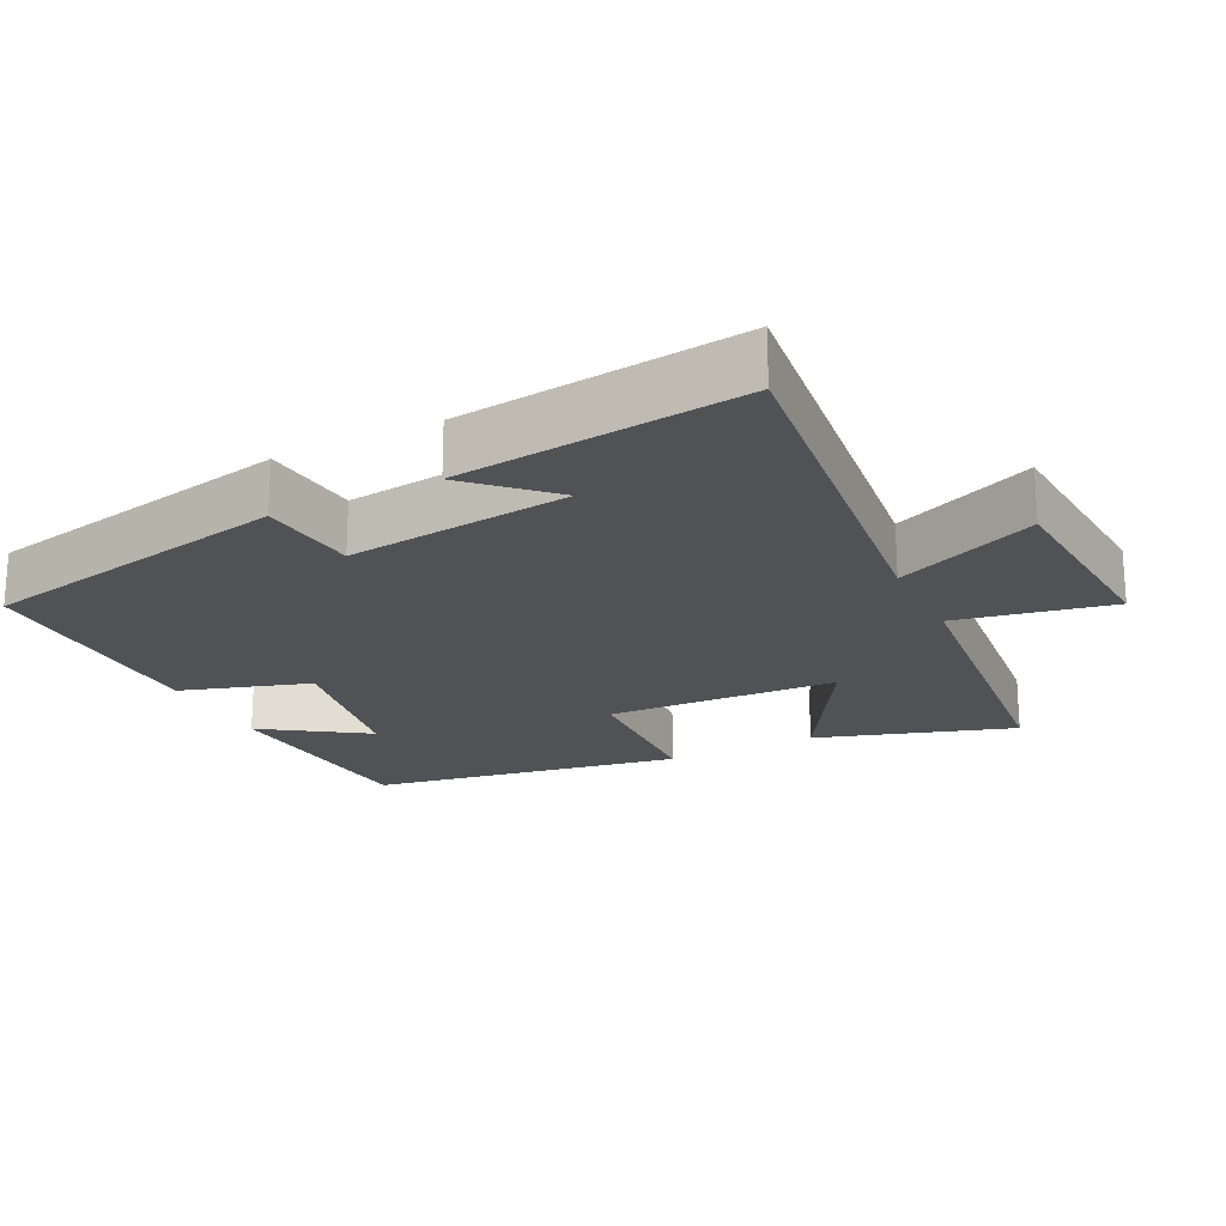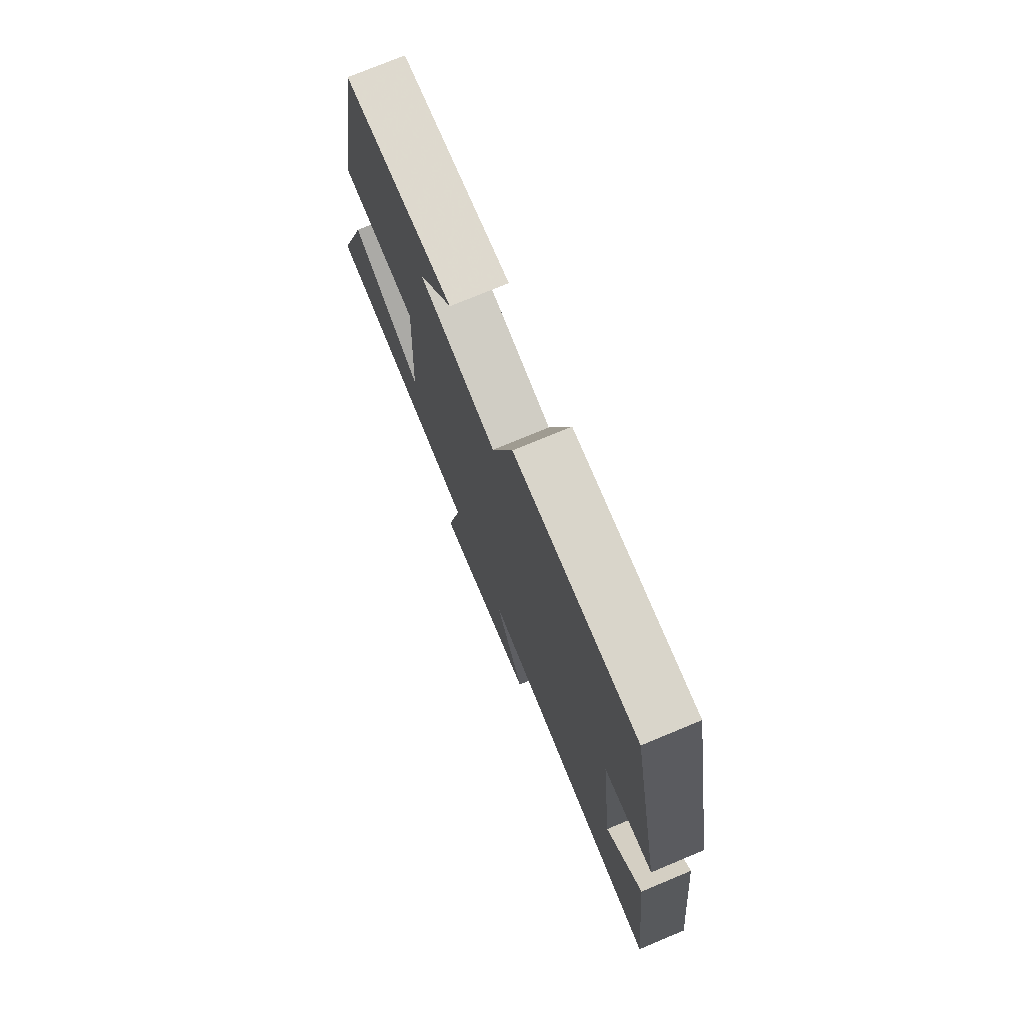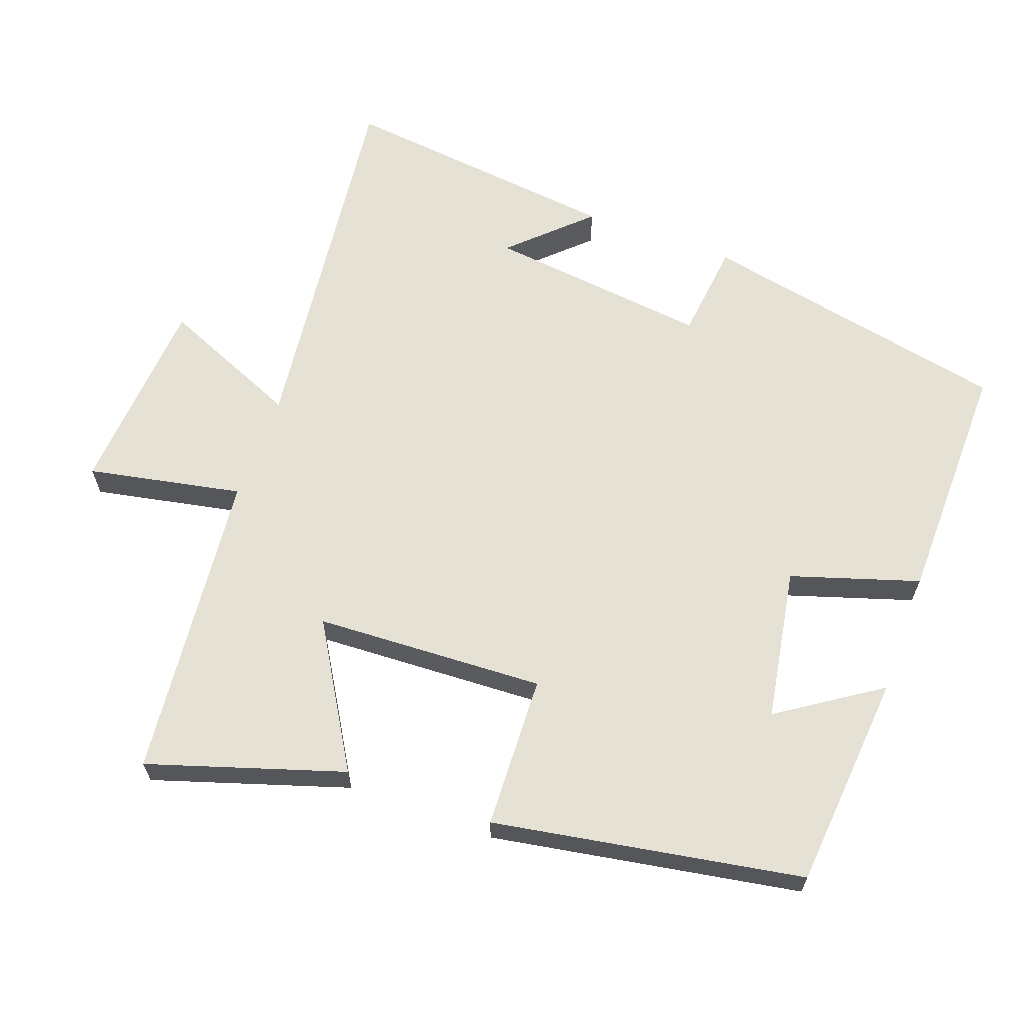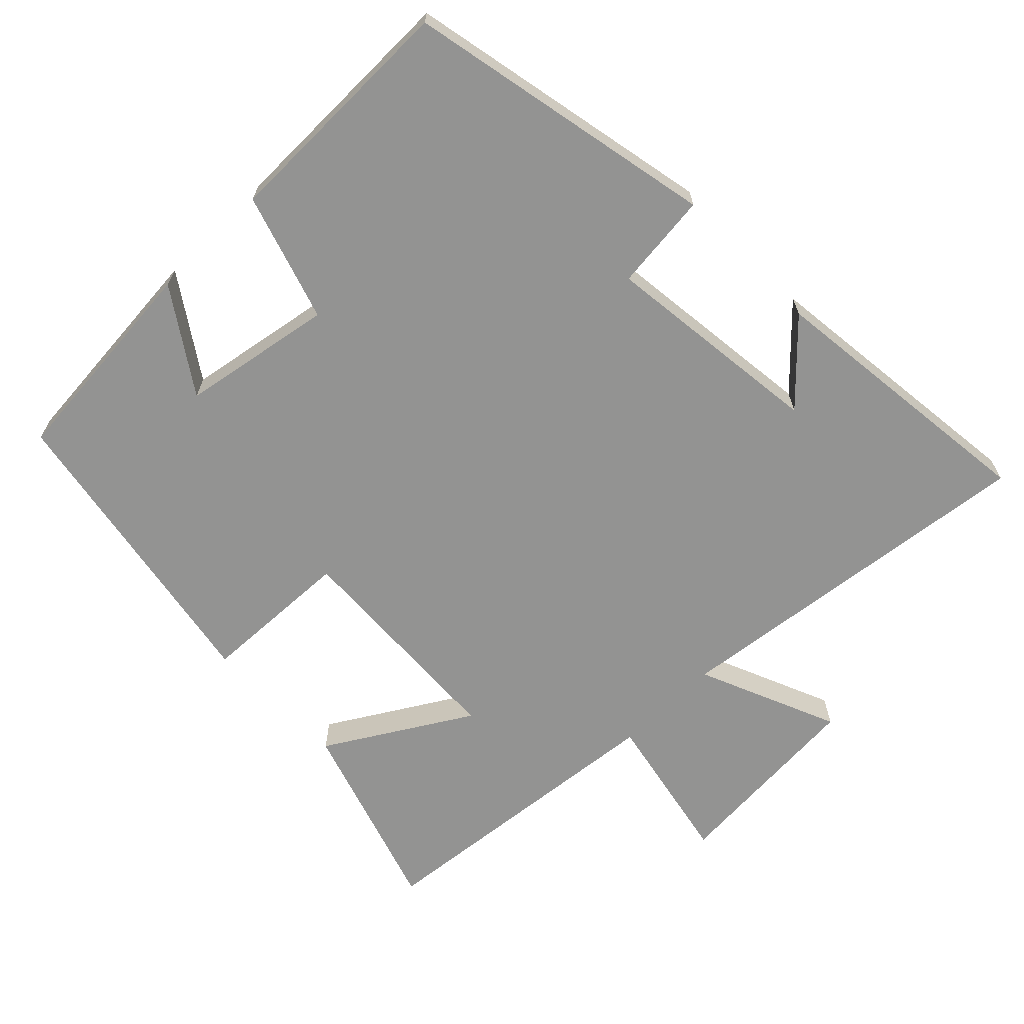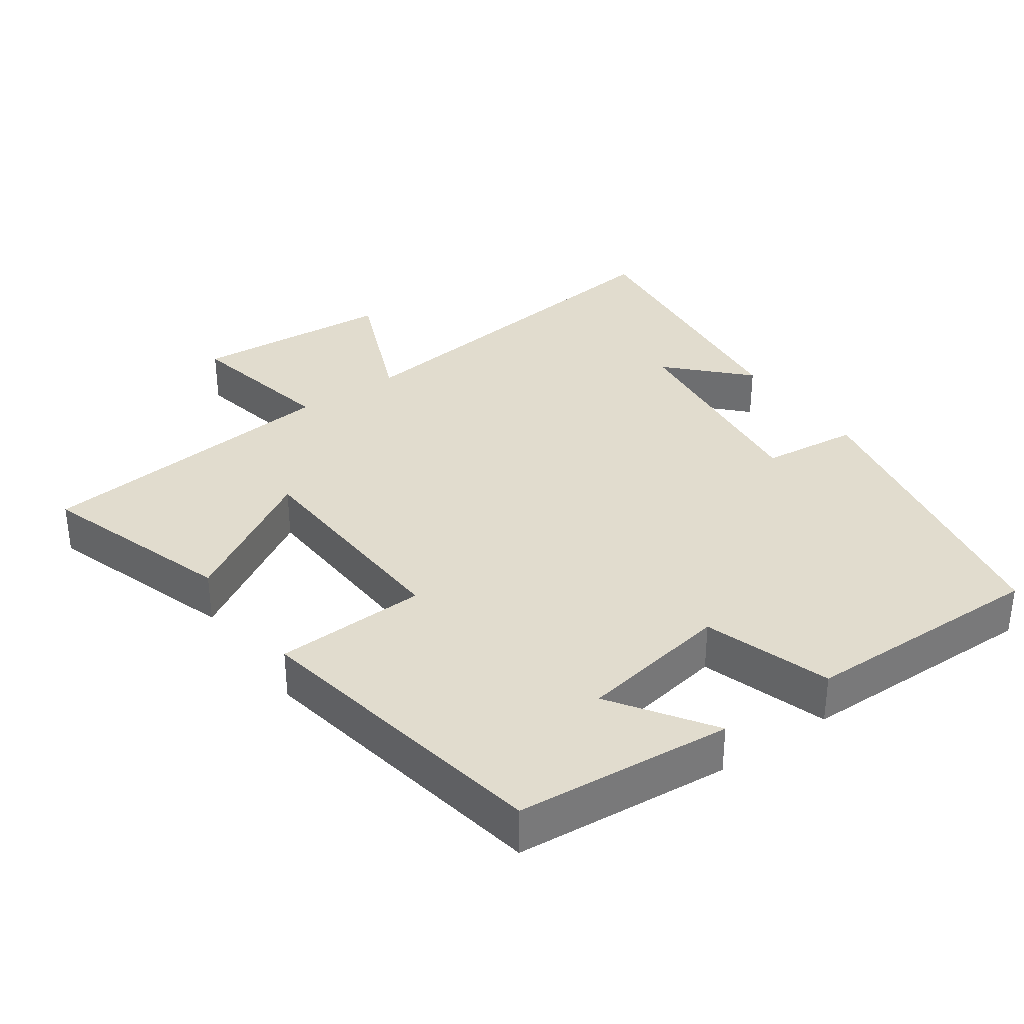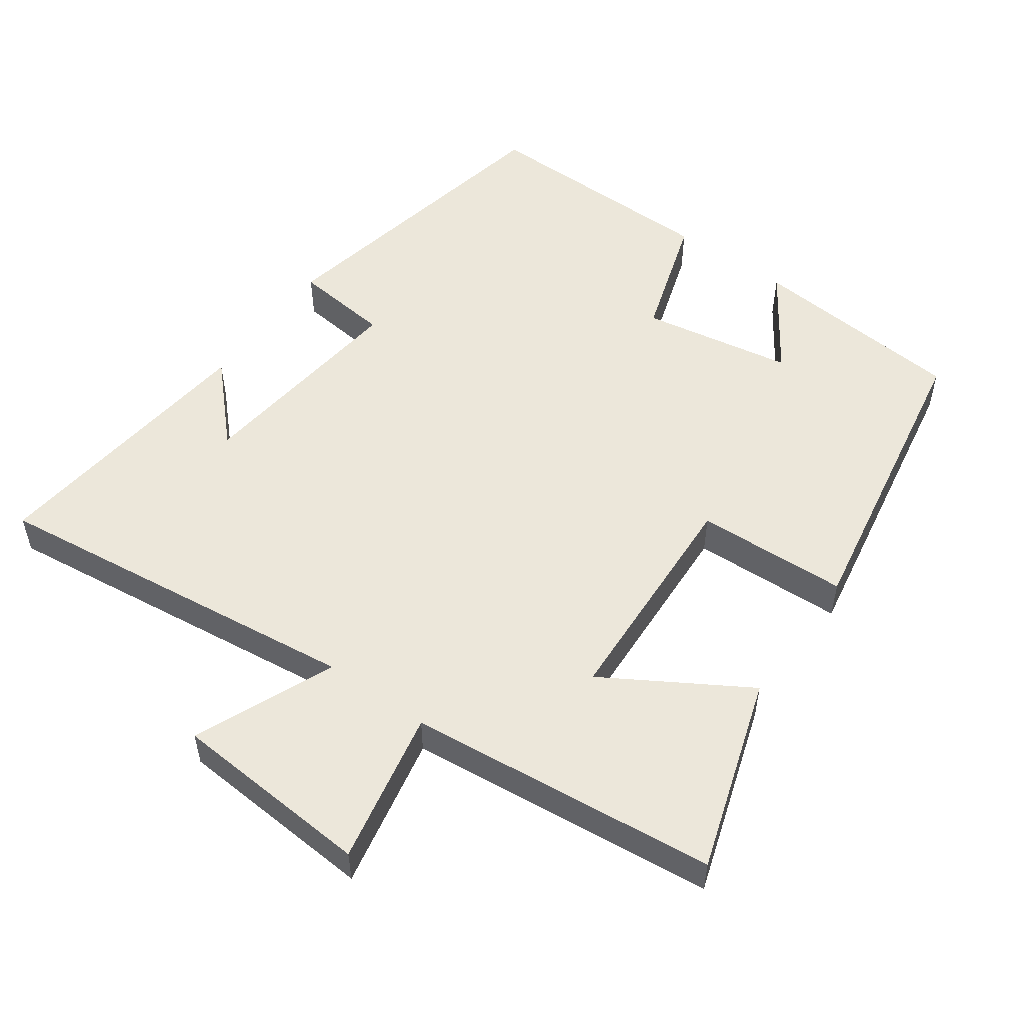
<metadata>
{"format":"obj","ext":"obj","renderer":"f3d","projection":"perspective","resolution":1024,"background":"white","views":[{"elev":-21.1,"azim":116.6,"up":"+Y"},{"elev":75.2,"azim":67.4,"up":"+Z"},{"elev":64.1,"azim":-69.8,"up":"+Y"},{"elev":-66.6,"azim":44.4,"up":"+Y"},{"elev":34.1,"azim":-35.3,"up":"+Y"},{"elev":53.0,"azim":-144.4,"up":"+Y"}]}
</metadata>
<code>
v -0.423 0.07 0.474
v -0.115 0.07 0.5
v -0.211 0.07 0.357
v 0.005 0.07 0.319
v 0.063 0.07 0.5
v 0.411 0.07 0.504
v 0.5 0.07 0.061
v 0.361 0.07 0.046
v 0.397 0.07 -0.27
v 0.5 0.07 -0.163
v 0.545 0.07 -0.565
v 0.01 0.07 -0.5
v 0.094 0.07 -0.699
v -0.192 0.07 -0.719
v -0.148 0.07 -0.5
v -0.589 0.07 -0.454
v -0.5 0.07 -0.178
v -0.299 0.07 -0.299
v -0.283 0.07 0.027
v -0.5 0.07 0.036
v -0.423 0 0.474
v -0.115 0 0.5
v -0.211 0 0.357
v 0.005 0 0.319
v 0.063 0 0.5
v 0.411 0 0.504
v 0.5 0 0.061
v 0.361 0 0.046
v 0.397 0 -0.27
v 0.5 0 -0.163
v 0.545 0 -0.565
v 0.01 0 -0.5
v 0.094 0 -0.699
v -0.192 0 -0.719
v -0.148 0 -0.5
v -0.589 0 -0.454
v -0.5 0 -0.178
v -0.299 0 -0.299
v -0.283 0 0.027
v -0.5 0 0.036
f 19 20 1
f 15 16 17 18
f 15 18 19
f 12 13 14 15
f 12 15 19
f 9 10 11
f 12 19 1
f 11 12 1
f 9 11 1
f 6 7 8
f 5 6 8
f 4 5 8
f 3 4 8 9
f 1 2 3
f 1 3 9
f 21 40 39
f 38 37 36 35
f 39 38 35
f 35 34 33 32
f 39 35 32
f 31 30 29
f 21 39 32
f 21 32 31
f 21 31 29
f 28 27 26
f 28 26 25
f 28 25 24
f 29 28 24 23
f 23 22 21
f 29 23 21
f 1 21 22 2
f 2 22 23 3
f 3 23 24 4
f 4 24 25 5
f 5 25 26 6
f 6 26 27 7
f 7 27 28 8
f 8 28 29 9
f 9 29 30 10
f 10 30 31 11
f 11 31 32 12
f 12 32 33 13
f 13 33 34 14
f 14 34 35 15
f 15 35 36 16
f 16 36 37 17
f 17 37 38 18
f 18 38 39 19
f 19 39 40 20
f 20 40 21 1

</code>
